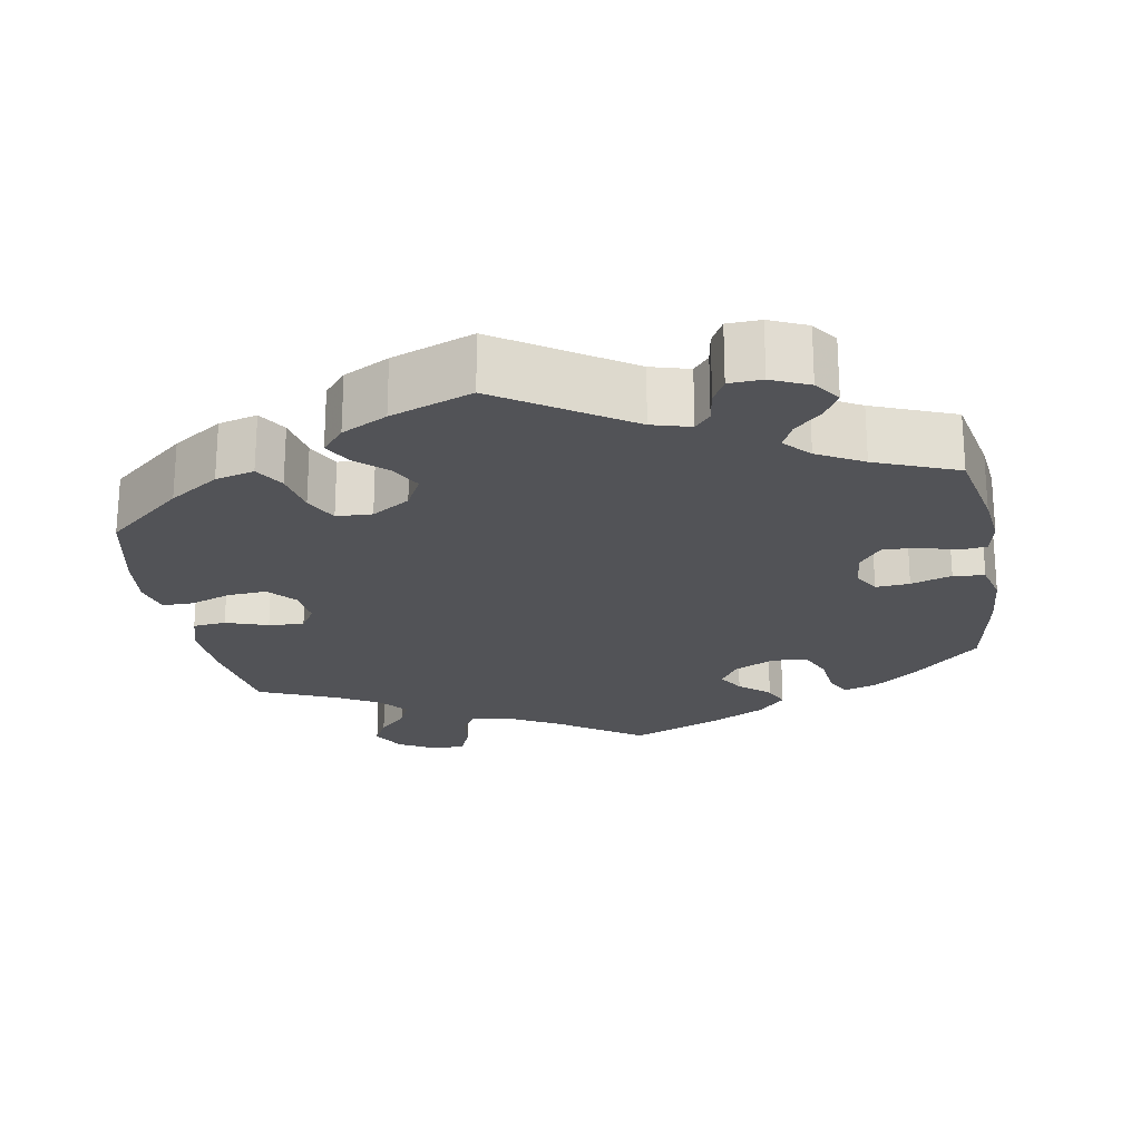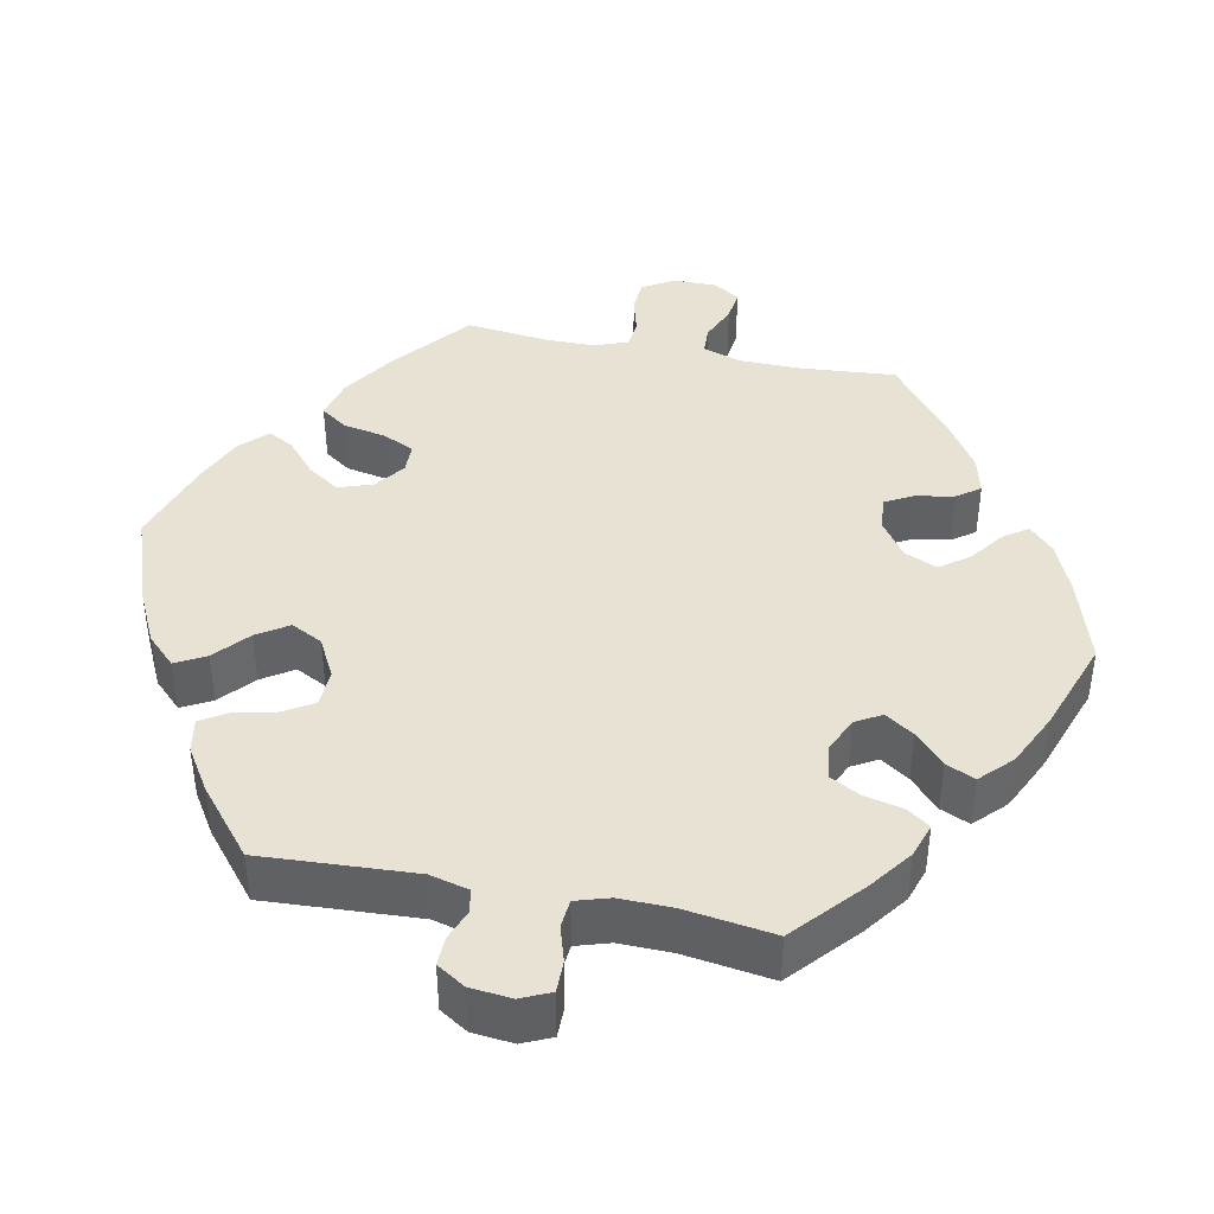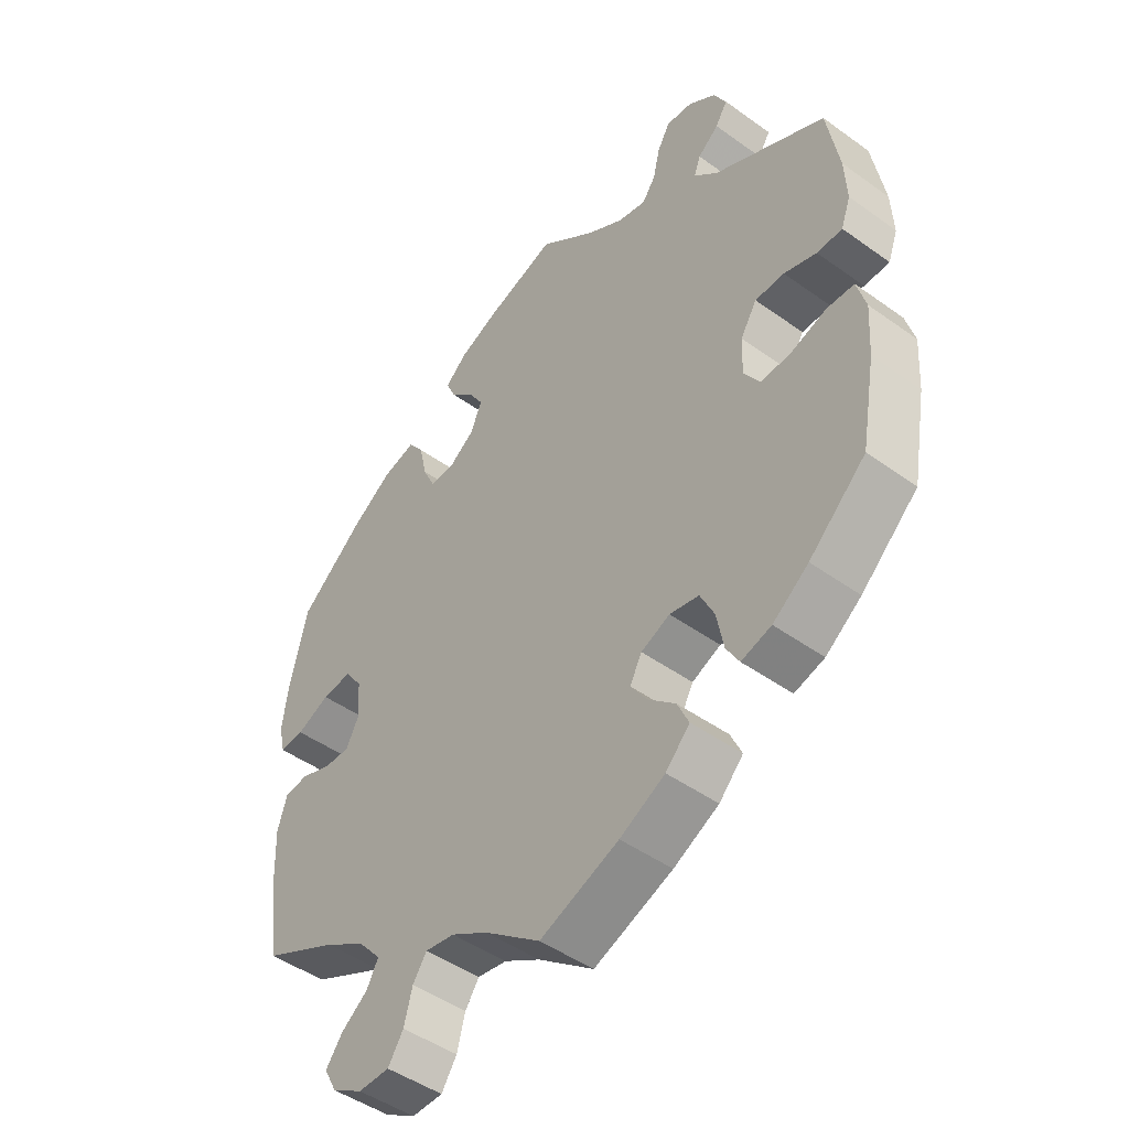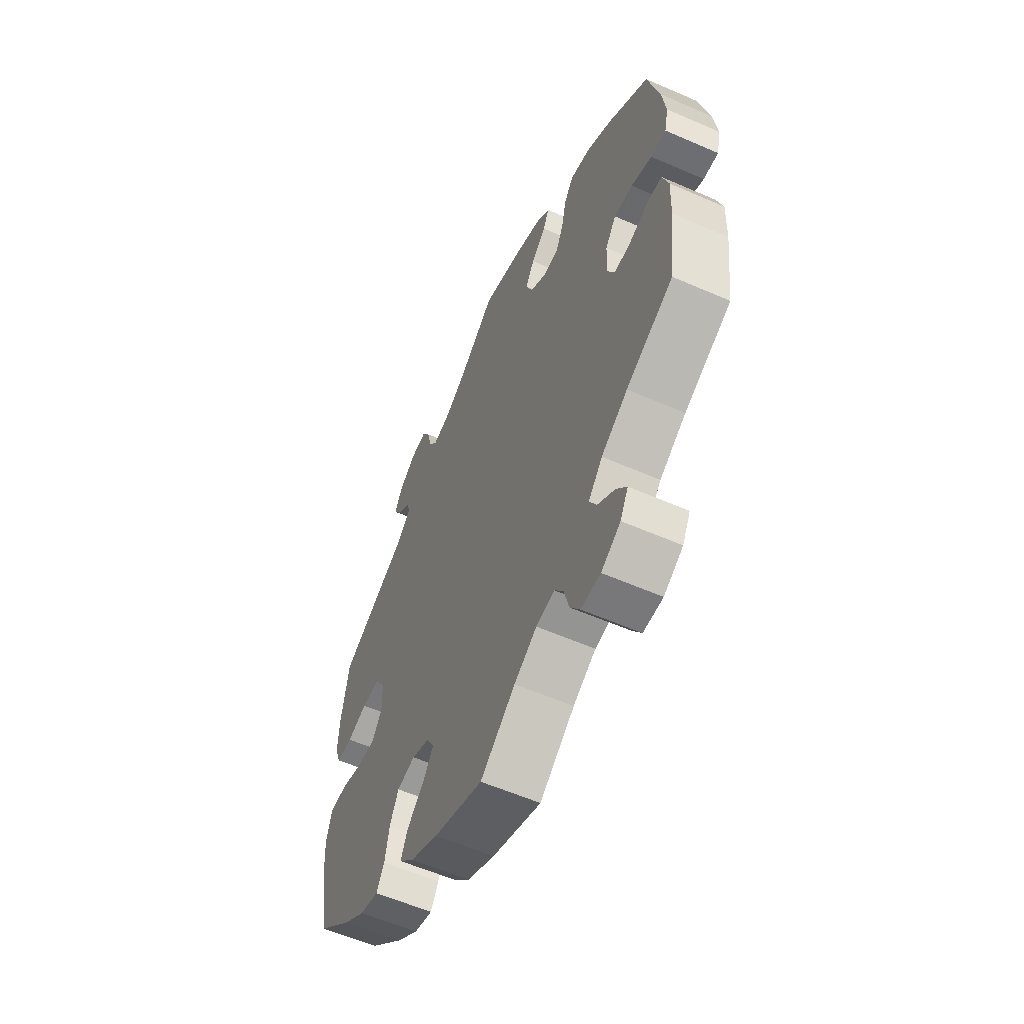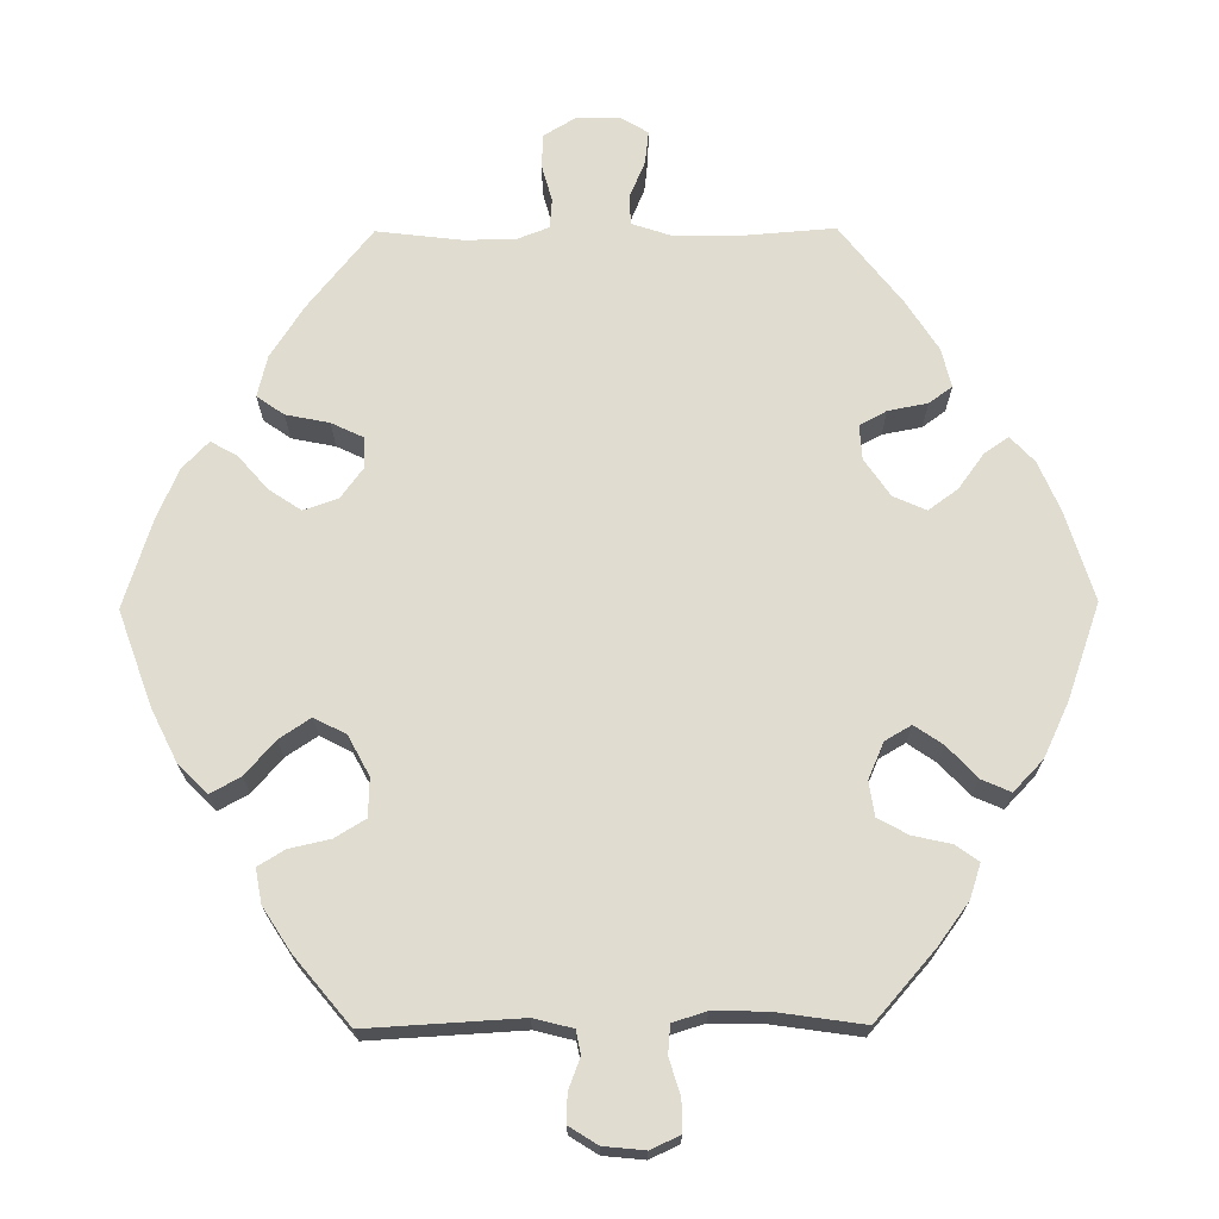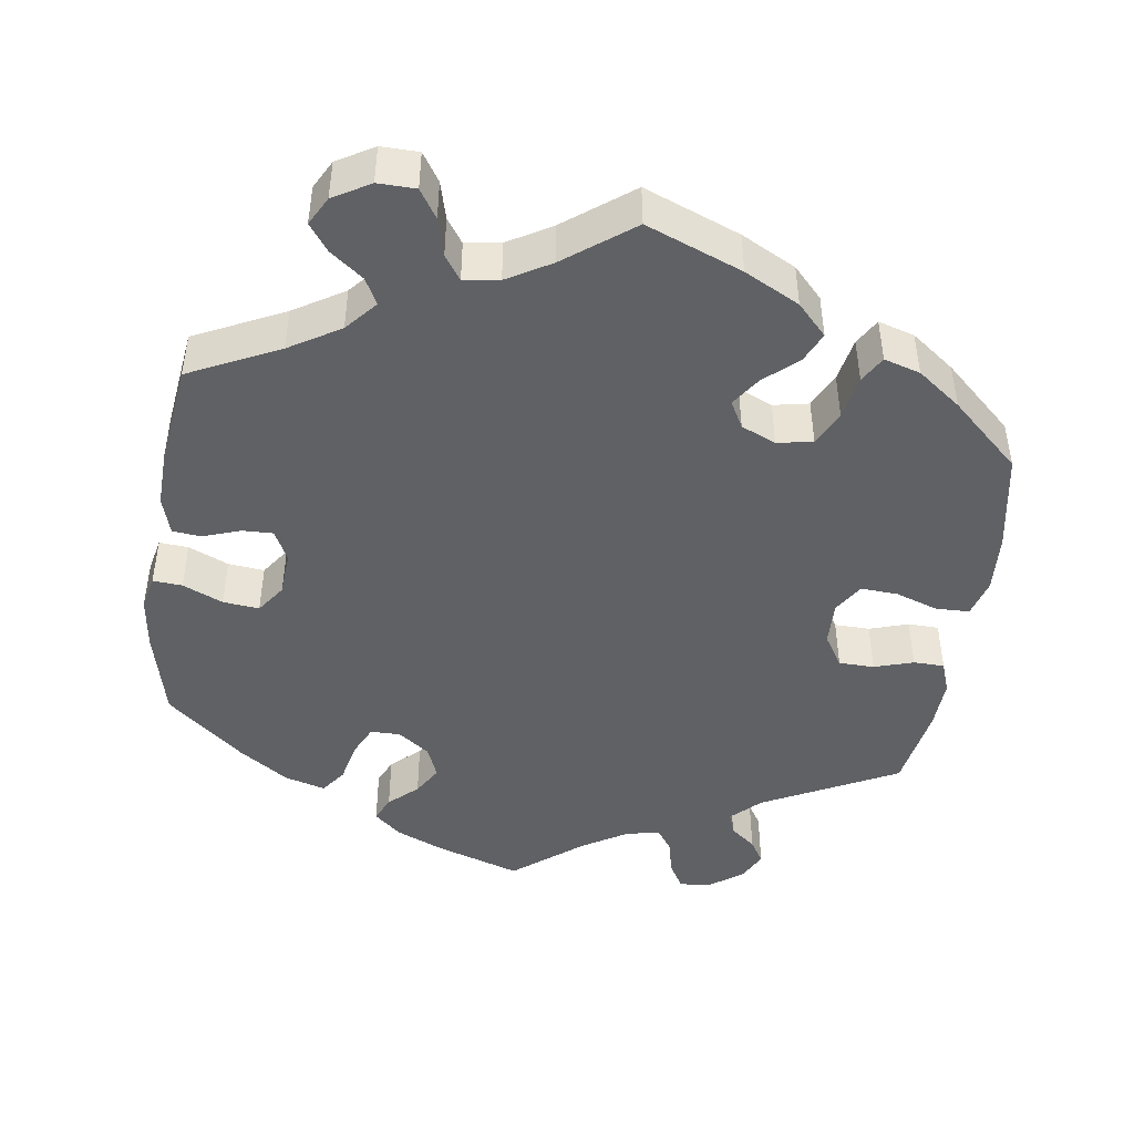
<metadata>
{"format":"obj","ext":"obj","renderer":"f3d","projection":"perspective","resolution":1024,"background":"white","views":[{"elev":-22.3,"azim":-49.9,"up":"+Y"},{"elev":40.9,"azim":-18.6,"up":"+Y"},{"elev":-46.9,"azim":-129.2,"up":"+Z"},{"elev":-58.7,"azim":65.8,"up":"+Z"},{"elev":69.5,"azim":-30.5,"up":"+Y"},{"elev":-45.6,"azim":171.9,"up":"+Y"}]}
</metadata>
<code>
v 0.528 0.07 0.172
v 0.537 0.07 0.102
v 0.527 0.07 0.058
v 0.489 0.07 0.061
v 0.437 0.07 0.084
v 0.39 0.07 0.089
v 0.363 0.07 0.051
v 0.359 0.07 -0.007
v 0.379 0.07 -0.047
v 0.419 0.07 -0.046
v 0.468 0.07 -0.029
v 0.505 0.07 -0.033
v 0.52 0.07 -0.083
v 0.517 0.07 -0.16
v 0.5 0.07 -0.289
v 0.383 0.07 -0.345
v 0.317 0.07 -0.385
v 0.282 0.07 -0.425
v 0.3 0.07 -0.459
v 0.342 0.07 -0.491
v 0.368 0.07 -0.526
v 0.348 0.07 -0.563
v 0.3 0.07 -0.591
v 0.251 0.07 -0.59
v 0.227 0.07 -0.553
v 0.214 0.07 -0.504
v 0.192 0.07 -0.472
v 0.146 0.07 -0.479
v 0.089 0.07 -0.512
v 0.001 0.07 -0.578
v -0.123 0.07 -0.529
v -0.194 0.07 -0.492
v -0.232 0.07 -0.452
v -0.214 0.07 -0.413
v -0.171 0.07 -0.375
v -0.145 0.07 -0.337
v -0.164 0.07 -0.302
v -0.209 0.07 -0.282
v -0.255 0.07 -0.291
v -0.277 0.07 -0.336
v -0.288 0.07 -0.393
v -0.308 0.07 -0.427
v -0.355 0.07 -0.413
v -0.411 0.07 -0.371
v -0.5 0.07 -0.289
v -0.523 0.07 -0.161
v -0.528 0.07 -0.084
v -0.514 0.07 -0.034
v -0.47 0.07 -0.033
v -0.415 0.07 -0.052
v -0.367 0.07 -0.055
v -0.342 0.07 -0.016
v -0.344 0.07 0.042
v -0.37 0.07 0.084
v -0.416 0.07 0.085
v -0.467 0.07 0.069
v -0.507 0.07 0.07
v -0.522 0.07 0.112
v -0.519 0.07 0.178
v -0.5 0.07 0.289
v -0.324 0.07 0.378
v -0.287 0.07 0.414
v -0.297 0.07 0.443
v -0.33 0.07 0.47
v -0.349 0.07 0.501
v -0.329 0.07 0.539
v -0.286 0.07 0.57
v -0.245 0.07 0.574
v -0.225 0.07 0.539
v -0.214 0.07 0.492
v -0.193 0.07 0.462
v -0.149 0.07 0.472
v -0.091 0.07 0.507
v -0.001 0.07 0.578
v 0.109 0.07 0.541
v 0.171 0.07 0.514
v 0.206 0.07 0.483
v 0.191 0.07 0.45
v 0.154 0.07 0.416
v 0.131 0.07 0.378
v 0.148 0.07 0.336
v 0.189 0.07 0.306
v 0.228 0.07 0.306
v 0.247 0.07 0.346
v 0.259 0.07 0.4
v 0.283 0.07 0.433
v 0.336 0.07 0.418
v 0.4 0.07 0.374
v 0.5 0.07 0.289
v 0.528 0 0.172
v 0.537 0 0.102
v 0.527 0 0.058
v 0.489 0 0.061
v 0.437 0 0.084
v 0.39 0 0.089
v 0.363 0 0.051
v 0.359 0 -0.007
v 0.379 0 -0.047
v 0.419 0 -0.046
v 0.468 0 -0.029
v 0.505 0 -0.033
v 0.52 0 -0.083
v 0.517 0 -0.16
v 0.5 0 -0.289
v 0.383 0 -0.345
v 0.317 0 -0.385
v 0.282 0 -0.425
v 0.3 0 -0.459
v 0.342 0 -0.491
v 0.368 0 -0.526
v 0.348 0 -0.563
v 0.3 0 -0.591
v 0.251 0 -0.59
v 0.227 0 -0.553
v 0.214 0 -0.504
v 0.192 0 -0.472
v 0.146 0 -0.479
v 0.089 0 -0.512
v 0.001 0 -0.578
v -0.123 0 -0.529
v -0.194 0 -0.492
v -0.232 0 -0.452
v -0.214 0 -0.413
v -0.171 0 -0.375
v -0.145 0 -0.337
v -0.164 0 -0.302
v -0.209 0 -0.282
v -0.255 0 -0.291
v -0.277 0 -0.336
v -0.288 0 -0.393
v -0.308 0 -0.427
v -0.355 0 -0.413
v -0.411 0 -0.371
v -0.5 0 -0.289
v -0.523 0 -0.161
v -0.528 0 -0.084
v -0.514 0 -0.034
v -0.47 0 -0.033
v -0.415 0 -0.052
v -0.367 0 -0.055
v -0.342 0 -0.016
v -0.344 0 0.042
v -0.37 0 0.084
v -0.416 0 0.085
v -0.467 0 0.069
v -0.507 0 0.07
v -0.522 0 0.112
v -0.519 0 0.178
v -0.5 0 0.289
v -0.324 0 0.378
v -0.287 0 0.414
v -0.297 0 0.443
v -0.33 0 0.47
v -0.349 0 0.501
v -0.329 0 0.539
v -0.286 0 0.57
v -0.245 0 0.574
v -0.225 0 0.539
v -0.214 0 0.492
v -0.193 0 0.462
v -0.149 0 0.472
v -0.091 0 0.507
v -0.001 0 0.578
v 0.109 0 0.541
v 0.171 0 0.514
v 0.206 0 0.483
v 0.191 0 0.45
v 0.154 0 0.416
v 0.131 0 0.378
v 0.148 0 0.336
v 0.189 0 0.306
v 0.228 0 0.306
v 0.247 0 0.346
v 0.259 0 0.4
v 0.283 0 0.433
v 0.336 0 0.418
v 0.4 0 0.374
v 0.5 0 0.289
f 84 85 86 87
f 83 84 87 88
f 76 77 78 79
f 76 79 80
f 73 74 75 76
f 72 73 76 80
f 71 72 80 81
f 67 68 69 70
f 67 70 71
f 66 67 71
f 63 64 65 66
f 62 63 66 71
f 61 62 71 81
f 55 56 57 58
f 54 55 58 59
f 47 48 49 50
f 47 50 51
f 46 47 51
f 45 46 51
f 44 45 51 52
f 40 41 42 43
f 39 40 43 44
f 32 33 34 35
f 32 35 36
f 29 30 31 32
f 28 29 32 36
f 27 28 36 37
f 23 24 25 26
f 23 26 27
f 22 23 27
f 19 20 21 22
f 18 19 22 27
f 17 18 27 37
f 13 14 15 16
f 10 11 12 13
f 9 10 13 16
f 8 9 16 17
f 2 3 4 5
f 2 5 6
f 1 2 6
f 83 88 89 1
f 60 61 81 82
f 54 59 60 82
f 53 54 82 83
f 52 53 83 1
f 39 44 52 1
f 8 17 37 38
f 7 8 38 39
f 6 7 39
f 1 6 39
f 176 175 174 173
f 177 176 173 172
f 168 167 166 165
f 169 168 165
f 165 164 163 162
f 169 165 162 161
f 170 169 161 160
f 159 158 157 156
f 160 159 156
f 160 156 155
f 155 154 153 152
f 160 155 152 151
f 170 160 151 150
f 147 146 145 144
f 148 147 144 143
f 139 138 137 136
f 140 139 136
f 140 136 135
f 140 135 134
f 141 140 134 133
f 132 131 130 129
f 133 132 129 128
f 124 123 122 121
f 125 124 121
f 121 120 119 118
f 125 121 118 117
f 126 125 117 116
f 115 114 113 112
f 116 115 112
f 116 112 111
f 111 110 109 108
f 116 111 108 107
f 126 116 107 106
f 105 104 103 102
f 102 101 100 99
f 105 102 99 98
f 106 105 98 97
f 94 93 92 91
f 95 94 91
f 95 91 90
f 90 178 177 172
f 171 170 150 149
f 171 149 148 143
f 172 171 143 142
f 90 172 142 141
f 90 141 133 128
f 127 126 106 97
f 128 127 97 96
f 128 96 95
f 128 95 90
f 1 90 91 2
f 2 91 92 3
f 3 92 93 4
f 4 93 94 5
f 5 94 95 6
f 6 95 96 7
f 7 96 97 8
f 8 97 98 9
f 9 98 99 10
f 10 99 100 11
f 11 100 101 12
f 12 101 102 13
f 13 102 103 14
f 14 103 104 15
f 15 104 105 16
f 16 105 106 17
f 17 106 107 18
f 18 107 108 19
f 19 108 109 20
f 20 109 110 21
f 21 110 111 22
f 22 111 112 23
f 23 112 113 24
f 24 113 114 25
f 25 114 115 26
f 26 115 116 27
f 27 116 117 28
f 28 117 118 29
f 29 118 119 30
f 30 119 120 31
f 31 120 121 32
f 32 121 122 33
f 33 122 123 34
f 34 123 124 35
f 35 124 125 36
f 36 125 126 37
f 37 126 127 38
f 38 127 128 39
f 39 128 129 40
f 40 129 130 41
f 41 130 131 42
f 42 131 132 43
f 43 132 133 44
f 44 133 134 45
f 45 134 135 46
f 46 135 136 47
f 47 136 137 48
f 48 137 138 49
f 49 138 139 50
f 50 139 140 51
f 51 140 141 52
f 52 141 142 53
f 53 142 143 54
f 54 143 144 55
f 55 144 145 56
f 56 145 146 57
f 57 146 147 58
f 58 147 148 59
f 59 148 149 60
f 60 149 150 61
f 61 150 151 62
f 62 151 152 63
f 63 152 153 64
f 64 153 154 65
f 65 154 155 66
f 66 155 156 67
f 67 156 157 68
f 68 157 158 69
f 69 158 159 70
f 70 159 160 71
f 71 160 161 72
f 72 161 162 73
f 73 162 163 74
f 74 163 164 75
f 75 164 165 76
f 76 165 166 77
f 77 166 167 78
f 78 167 168 79
f 79 168 169 80
f 80 169 170 81
f 81 170 171 82
f 82 171 172 83
f 83 172 173 84
f 84 173 174 85
f 85 174 175 86
f 86 175 176 87
f 87 176 177 88
f 88 177 178 89
f 89 178 90 1

</code>
